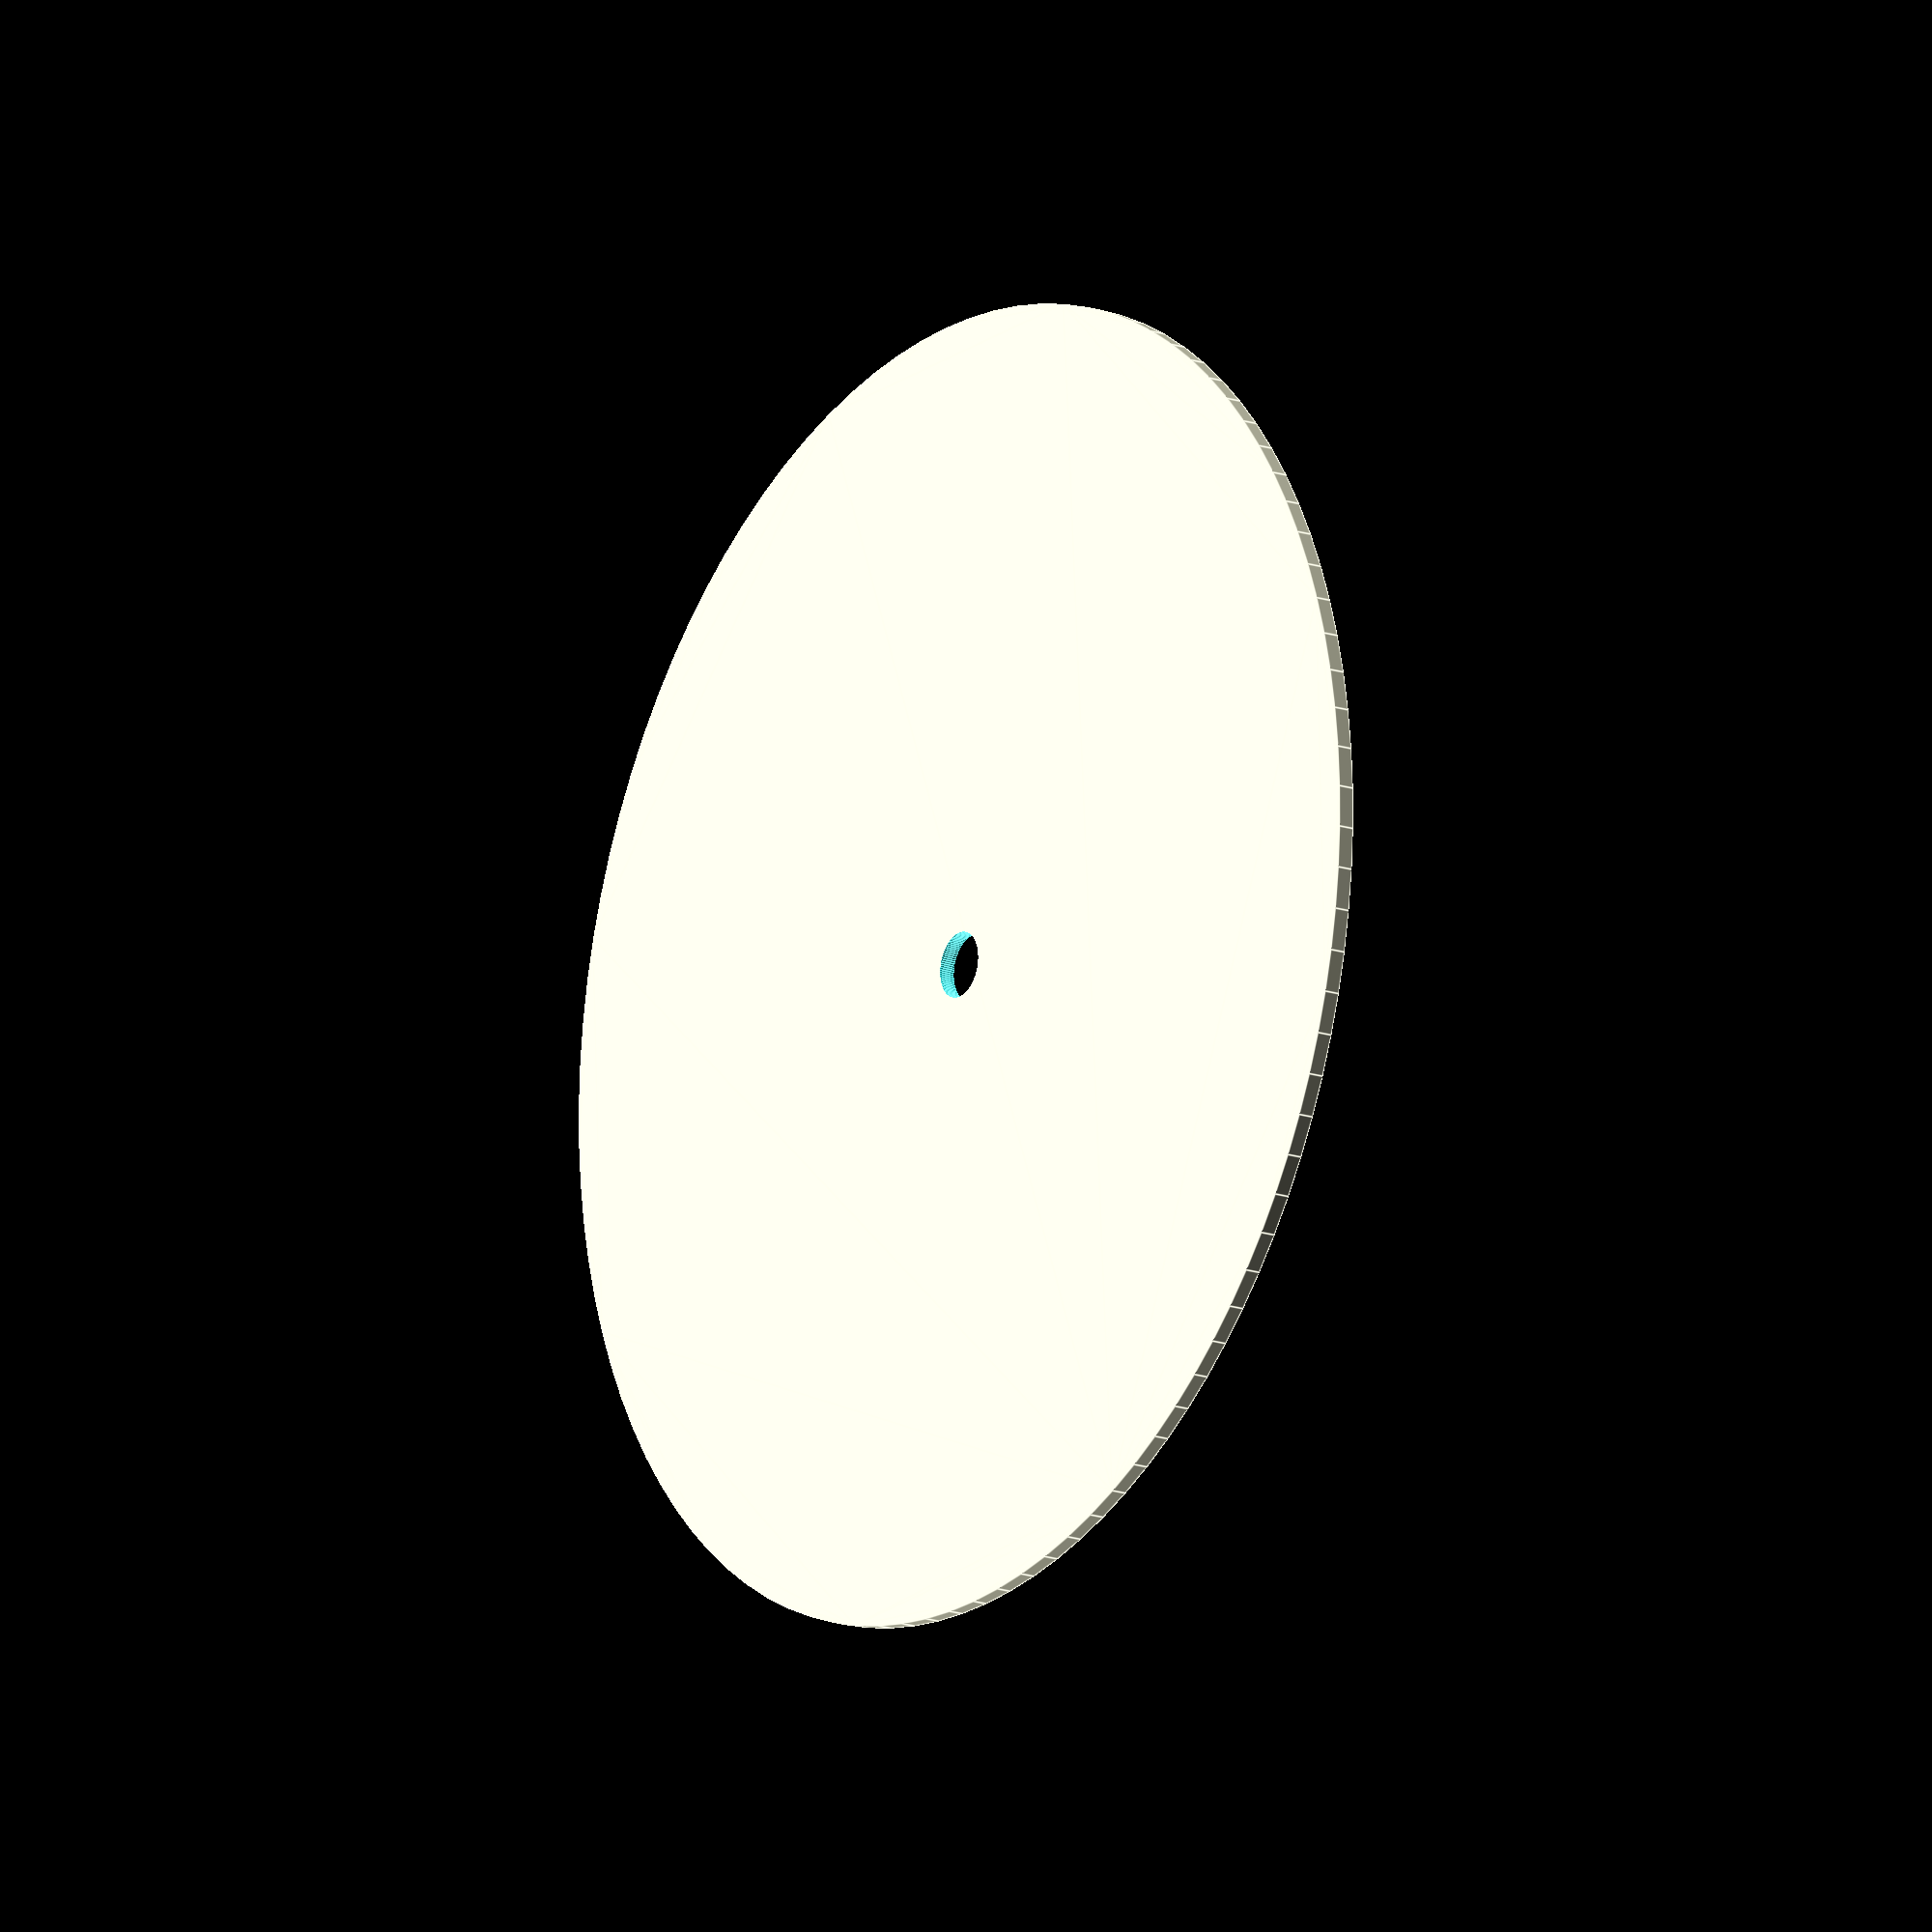
<openscad>
$fn=100;

wheelHeight = 40;
wheelWidth = 5;

//wheel2D(wheelHeight, wheelWidth,5); 
wheel2D(wheelHeight, wheelWidth,2); 

module wheel(height,width,holeRadius){
	


	translate([-width,0,0]){  

		rotate([0,90,0]){

			difference(){

				cylinder(h=width, r=height);

				cylinder(h=width, r=holeRadius);
			}
		}
	}
}


module wheel2D(height,width,holeRadius){
	
  

    difference(){

      circle(r=height);

      circle(r=holeRadius);
    }
  
}

</openscad>
<views>
elev=16.4 azim=87.9 roll=55.4 proj=o view=edges
</views>
